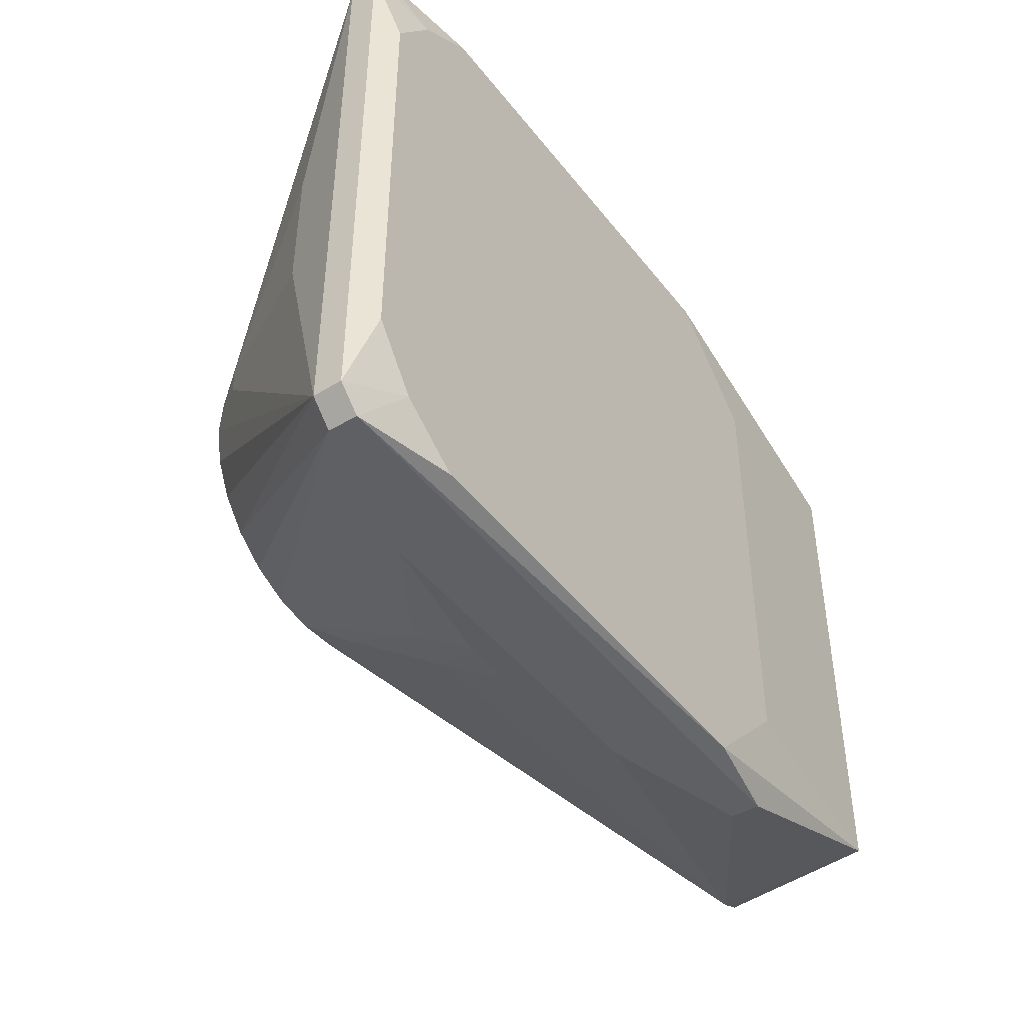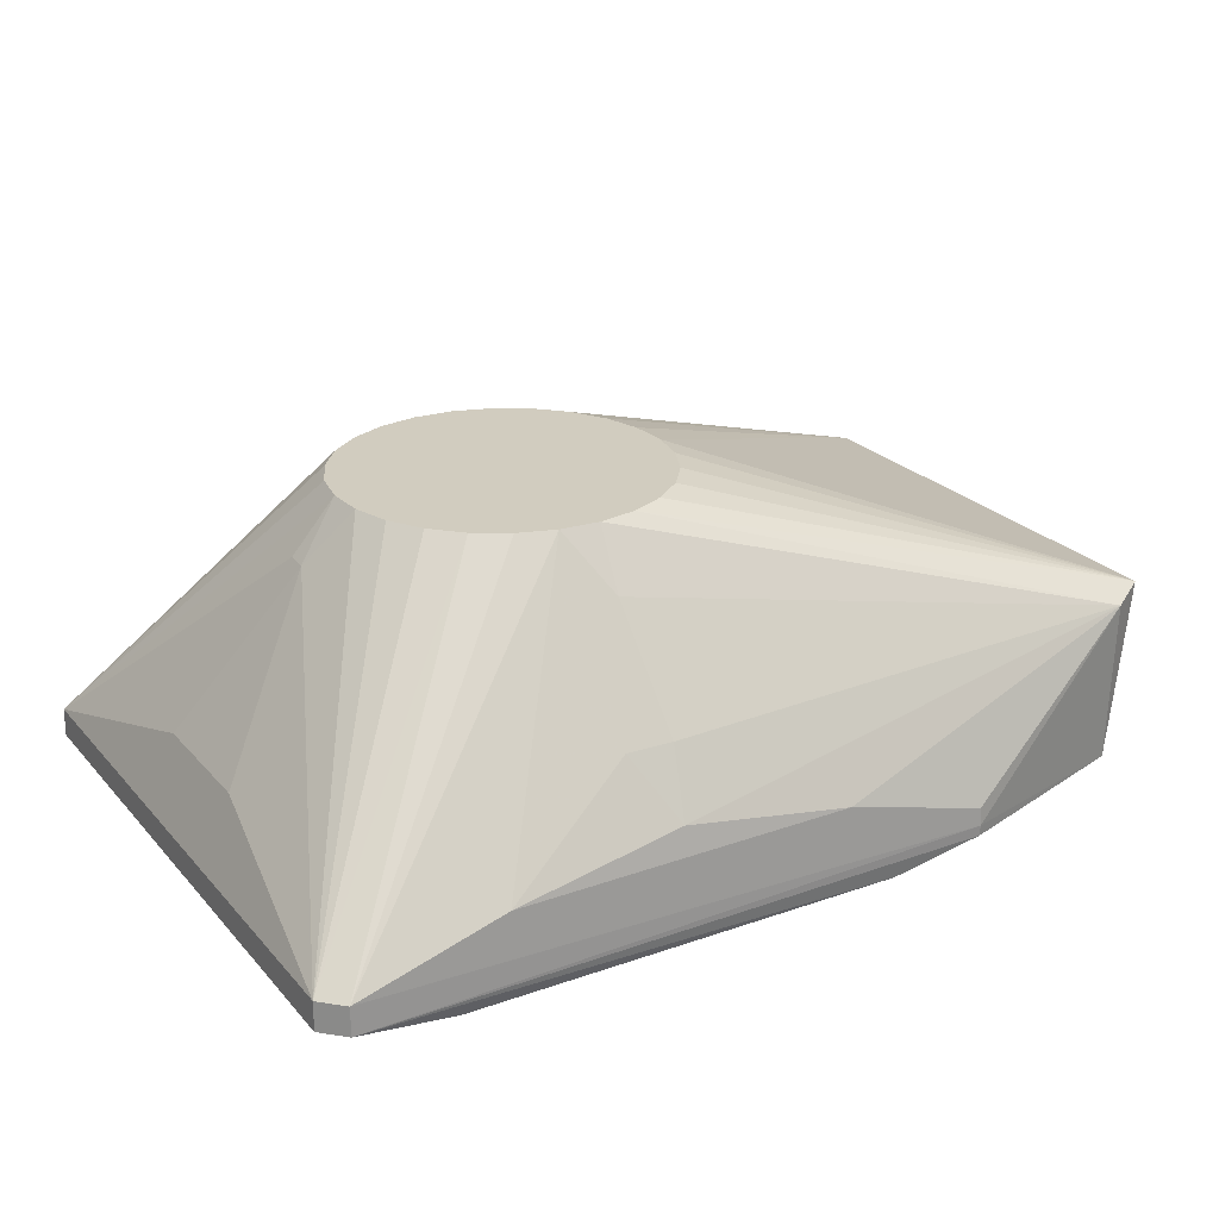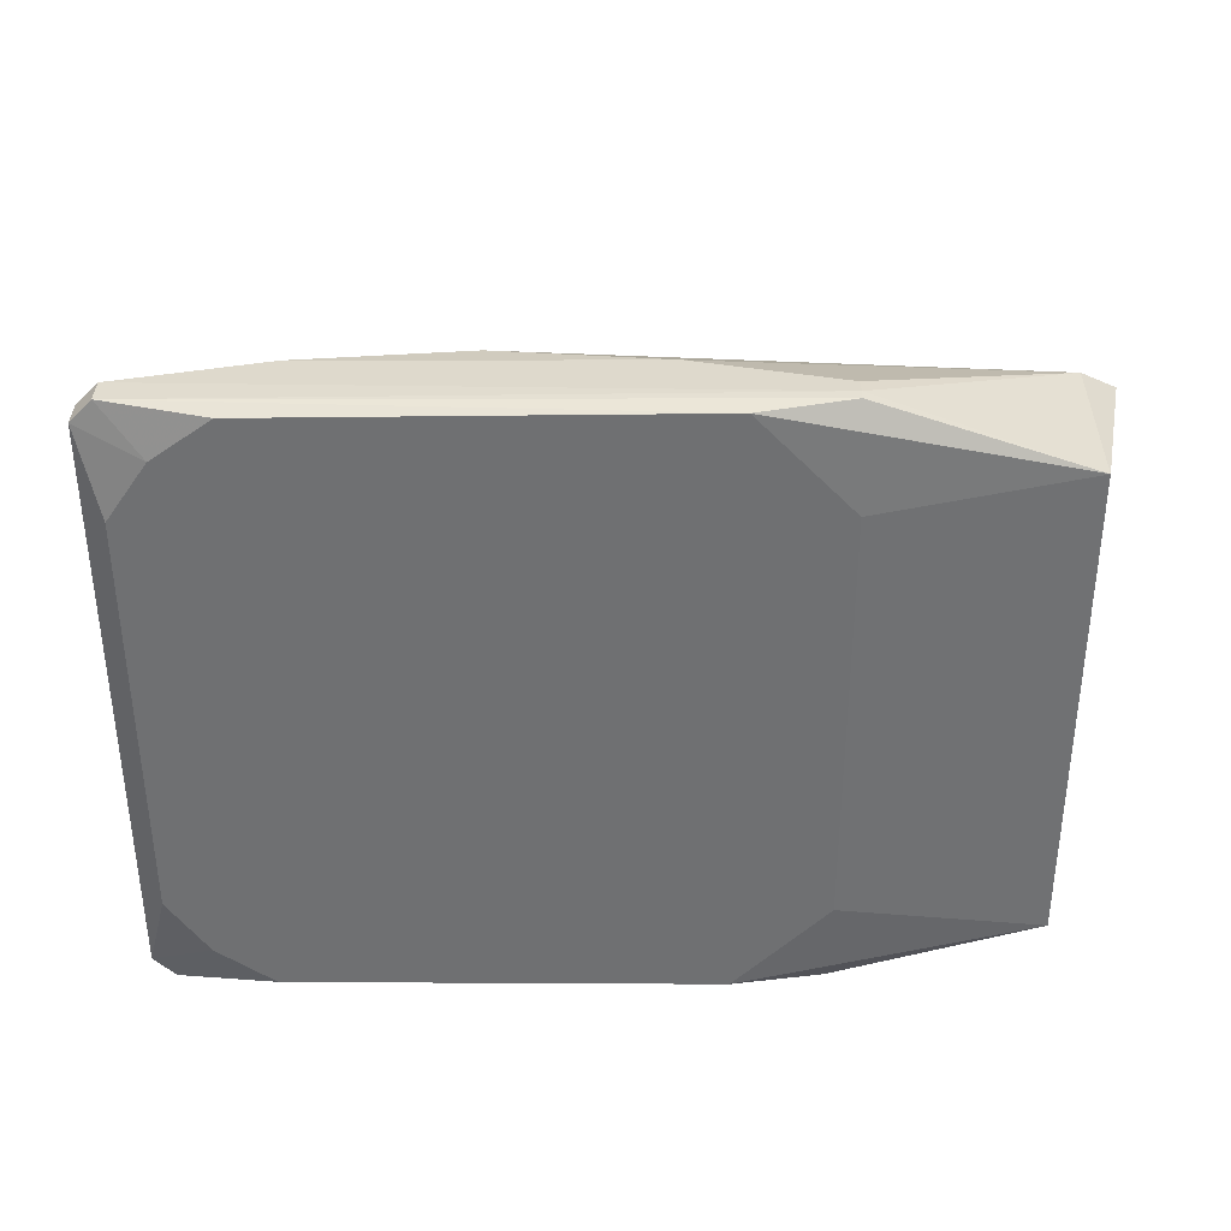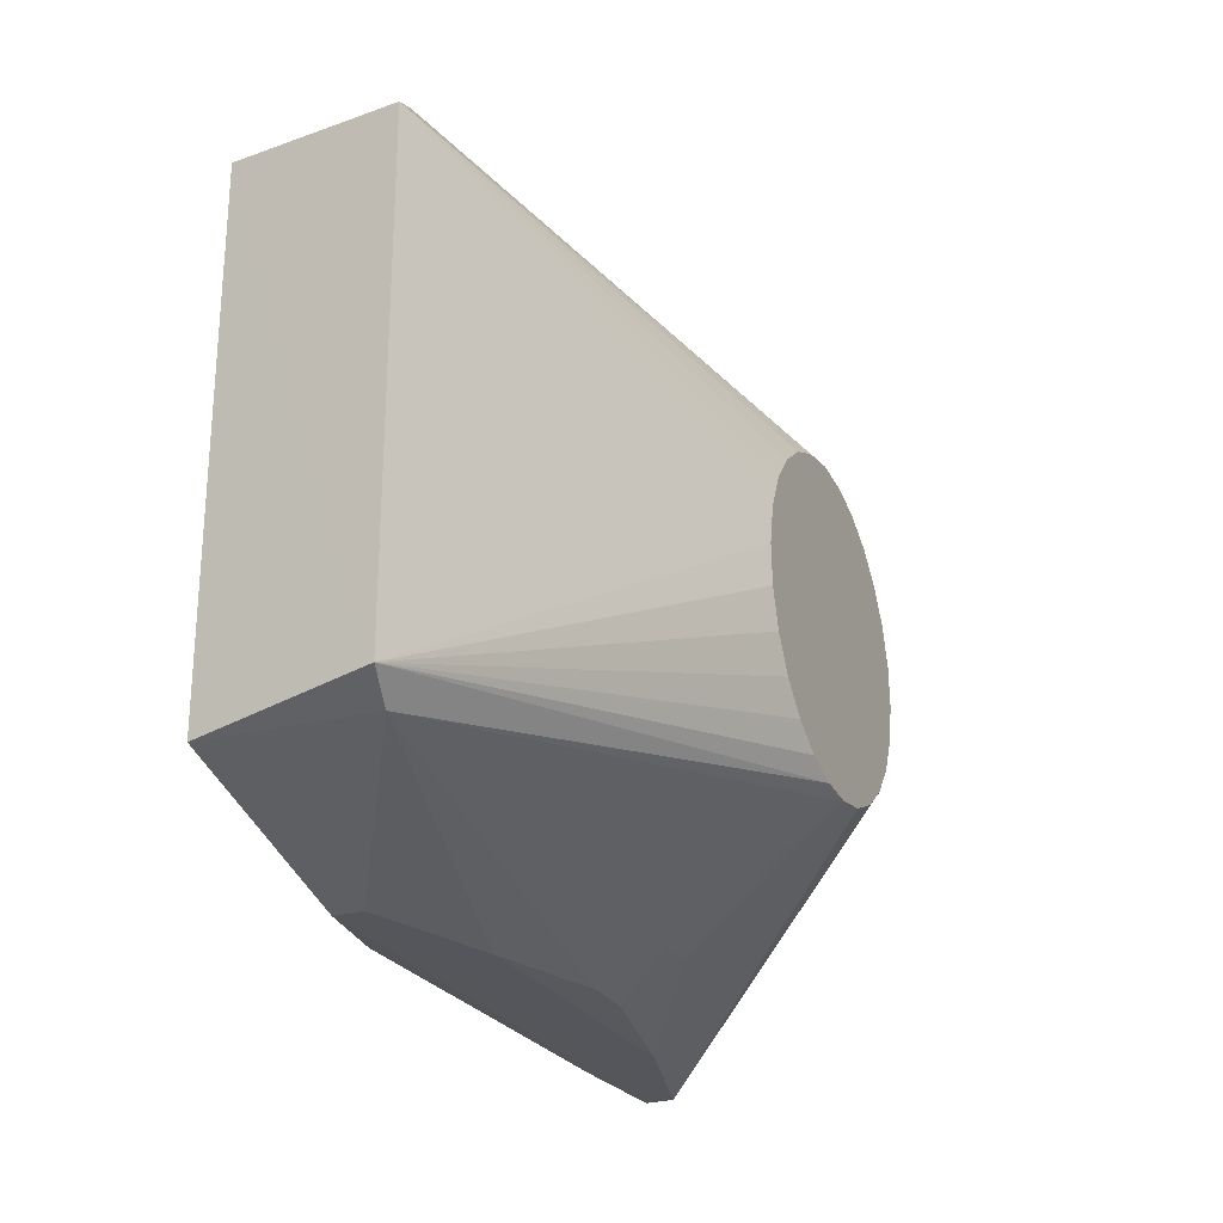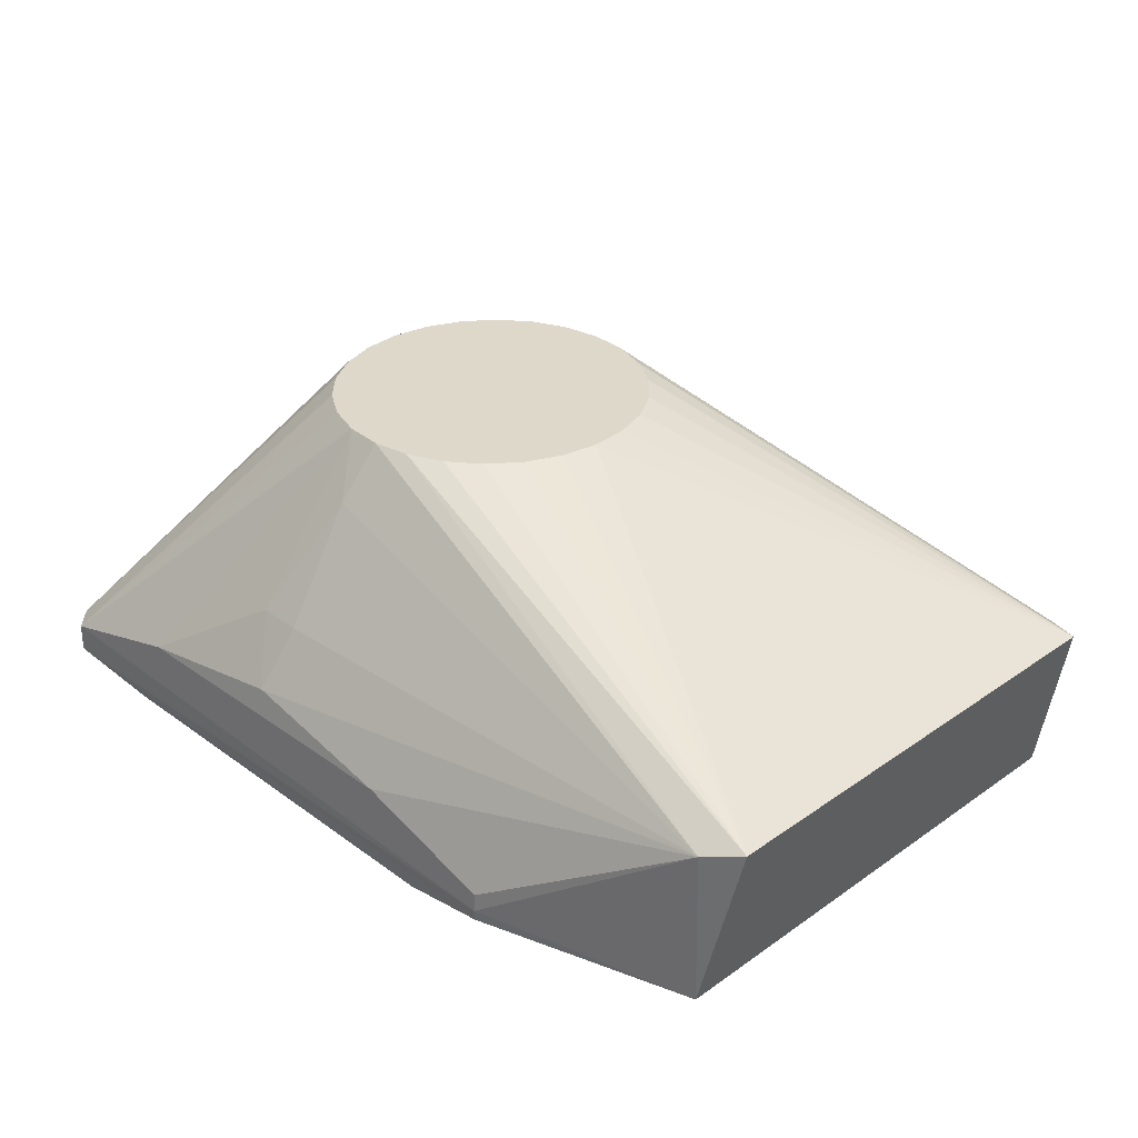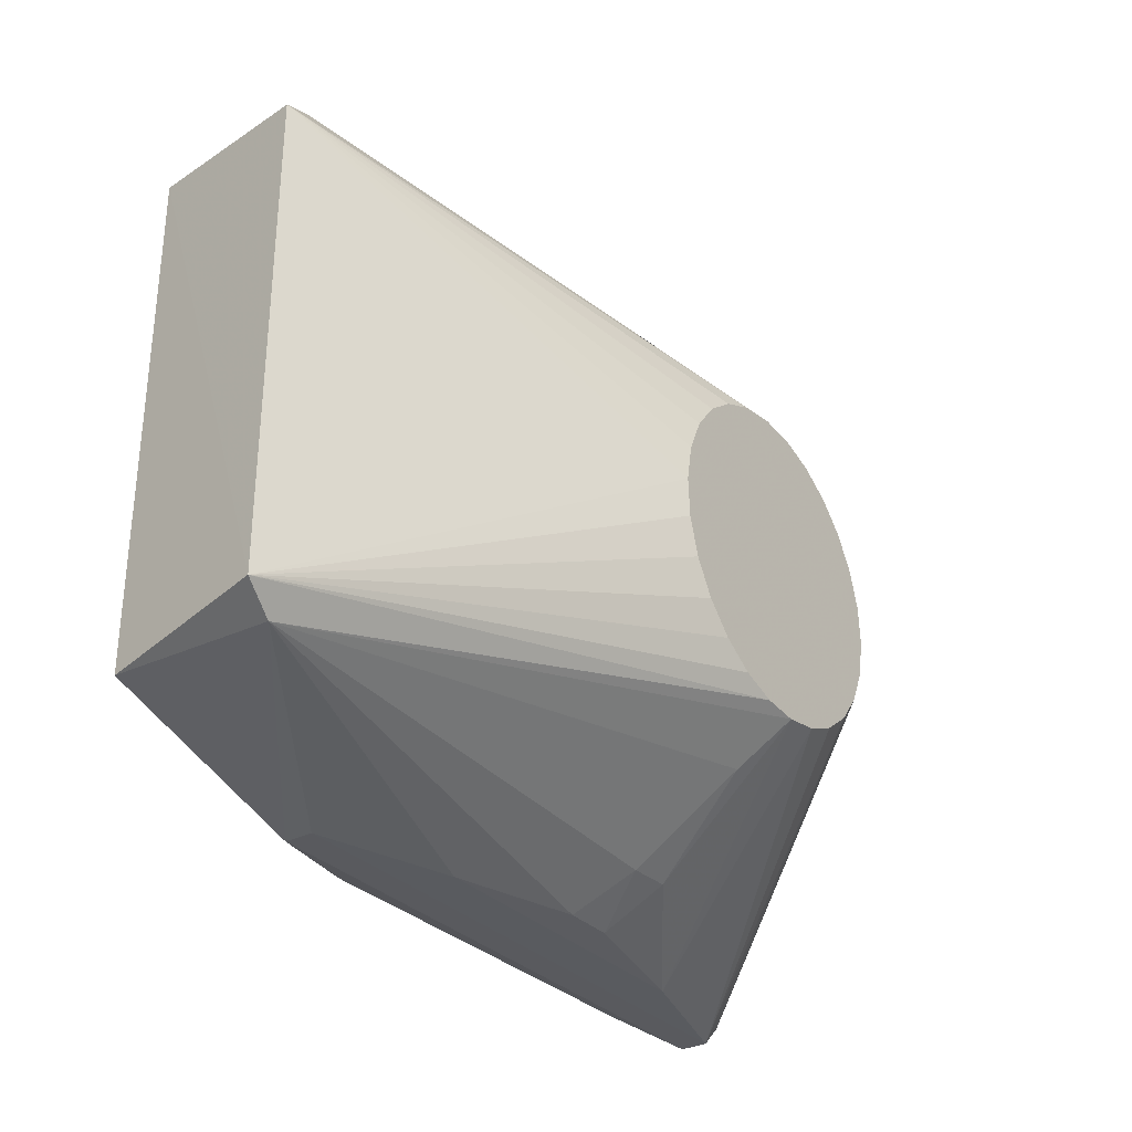
<metadata>
{"format":"obj","ext":"obj","renderer":"f3d","projection":"perspective","resolution":1024,"background":"white","views":[{"elev":-44.6,"azim":125.1,"up":"+Y"},{"elev":24.0,"azim":149.3,"up":"+Z"},{"elev":-54.9,"azim":-179.9,"up":"+Z"},{"elev":-25.3,"azim":-66.4,"up":"+Y"},{"elev":31.6,"azim":-134.7,"up":"+Z"},{"elev":-31.1,"azim":-55.3,"up":"+Y"}]}
</metadata>
<code>
v -0.2479 -0.3551 -0
v -0.3553 -0.2481 -0
v -0.3556 0.2435 0
v -0.2481 0.3553 0
v 0.3045 -0.3045 -0
v -0.002465 0.225 0.314
v 0.03426 0.1767 0.3735
v 0.2238 -0.02251 0.314
v -0.627 0.2639 0.207
v -0.6278 -0.2641 0.2067
v -0.587 -0.2869 0.1962
v 0.03912 -0.3075 0.195
v -0.01217 -0.3098 0.195
v 0.03912 0.3075 0.195
v -0.587 0.2869 0.1962
v -0.5862 0.2813 0.01408
v -0.5862 -0.2832 0.01407
v 0.225 0.002465 0.314
v 0.05179 -0.1724 0.3735
v -0.002538 -0.2249 0.314
v 0.2384 0.3509 0
v 0.3509 0.2384 0
v 0.3045 0.3045 0
v 0.3509 -0.2384 -0
v 0.2384 -0.3509 -0
v -0.352 0.36 0.032
v -0.3516 0.359 0.052
v 0.3516 0.359 0.052
v 0.3764 0.3347 0.02
v 0.376 0.3346 0.052
v -0.1889 0.3566 0.09739
v 0.1889 0.3566 0.09739
v 0.3426 0.07309 0.1281
v 0.3516 -0.359 0.052
v 0.376 -0.3346 0.052
v 0.3764 -0.3347 0.02
v -0.3516 -0.359 0.052
v -0.3517 -0.3594 0.02
v -0.1889 -0.3566 0.09739
v 0.1889 -0.3566 0.09739
v -0.01217 0.3098 0.195
v -0.02935 -0.3491 0.1281
v 0.02935 -0.3491 0.1281
v 0.3426 -0.07309 0.1281
v 0 0.3503 0.1281
v 0.3517 -0.3594 0.02
v -0.3517 0.3594 0.02
v 0.3517 0.3594 0.02
v -0.1713 0.05531 0.3735
v -0.1531 0.09469 0.3735
v -0.126 0.1286 0.3735
v -0.09154 0.155 0.3735
v -0.05179 0.1724 0.3735
v -0.009026 0.1798 0.3735
v 0.1125 0.1405 0.3735
v 0.1649 0.07219 0.3735
v 0.1774 0.03063 0.3735
v 0.1796 -0.01271 0.3735
v 0.1713 -0.05531 0.3735
v 0.1531 -0.09469 0.3735
v -0.03426 -0.1767 0.3735
v -0.1125 -0.1405 0.3735
v -0.1649 -0.07219 0.3735
v -0.1774 -0.03063 0.3735
v -0.1796 0.01271 0.3735
v 0.07555 0.1634 0.3735
v 0.1428 0.1096 0.3735
v 0.126 -0.1286 0.3735
v 0.09154 -0.155 0.3735
v 0.009026 -0.1798 0.3735
v -0.07555 -0.1634 0.3735
v -0.1428 -0.1096 0.3735
f 45 31 15
f 38 17 1
f 16 15 26
f 9 15 16
f 10 9 16
f 16 17 10
f 17 16 3
f 3 16 4
f 7 28 32
f 32 31 45
f 26 31 32
f 32 28 26
f 26 28 48
f 27 31 26
f 26 15 27
f 27 15 31
f 47 16 26
f 4 16 47
f 26 48 47
f 47 48 4
f 1 17 2
f 17 3 2
f 53 15 9
f 4 48 21
f 14 32 45
f 7 32 14
f 14 6 7
f 68 34 35
f 9 51 52
f 52 53 9
f 7 6 54
f 54 6 15
f 15 53 54
f 65 49 9
f 65 9 10
f 10 64 65
f 50 51 9
f 9 49 50
f 10 62 72
f 71 62 10
f 66 28 7
f 29 48 30
f 30 48 28
f 33 30 18
f 29 22 23
f 23 48 29
f 23 21 48
f 45 15 41
f 41 14 45
f 15 6 41
f 6 14 41
f 34 68 69
f 60 68 35
f 11 39 42
f 10 17 11
f 17 38 11
f 63 64 10
f 10 72 63
f 28 66 55
f 55 30 28
f 67 30 55
f 58 18 57
f 57 18 30
f 8 58 35
f 8 18 58
f 33 18 44
f 44 8 35
f 18 8 44
f 1 25 46
f 46 38 1
f 46 25 5
f 35 34 46
f 34 69 19
f 35 58 59
f 59 60 35
f 37 11 38
f 39 11 37
f 61 11 70
f 61 71 10
f 10 11 61
f 34 19 40
f 40 19 70
f 70 12 40
f 70 11 20
f 20 12 70
f 13 11 42
f 13 20 11
f 12 20 13
f 56 30 67
f 56 57 30
f 5 24 36
f 36 46 5
f 35 46 36
f 43 40 12
f 43 13 42
f 12 13 43
f 1 2 24
f 4 21 24
f 24 3 4
f 24 2 3
f 24 23 22
f 24 25 1
f 21 23 24
f 5 25 24
f 44 30 33
f 35 30 44
f 37 46 34
f 38 46 37
f 40 37 34
f 39 37 40
f 56 52 51
f 51 50 56
f 7 54 56
f 56 59 58
f 56 66 7
f 56 65 64
f 70 19 56
f 67 55 56
f 58 57 56
f 53 52 56
f 56 54 53
f 49 65 56
f 56 50 49
f 56 72 62
f 62 71 56
f 64 63 56
f 56 69 68
f 68 60 56
f 56 63 72
f 56 55 66
f 56 61 70
f 56 19 69
f 60 59 56
f 71 61 56
f 36 30 35
f 29 30 36
f 36 22 29
f 36 24 22
f 39 40 43
f 42 39 43

</code>
